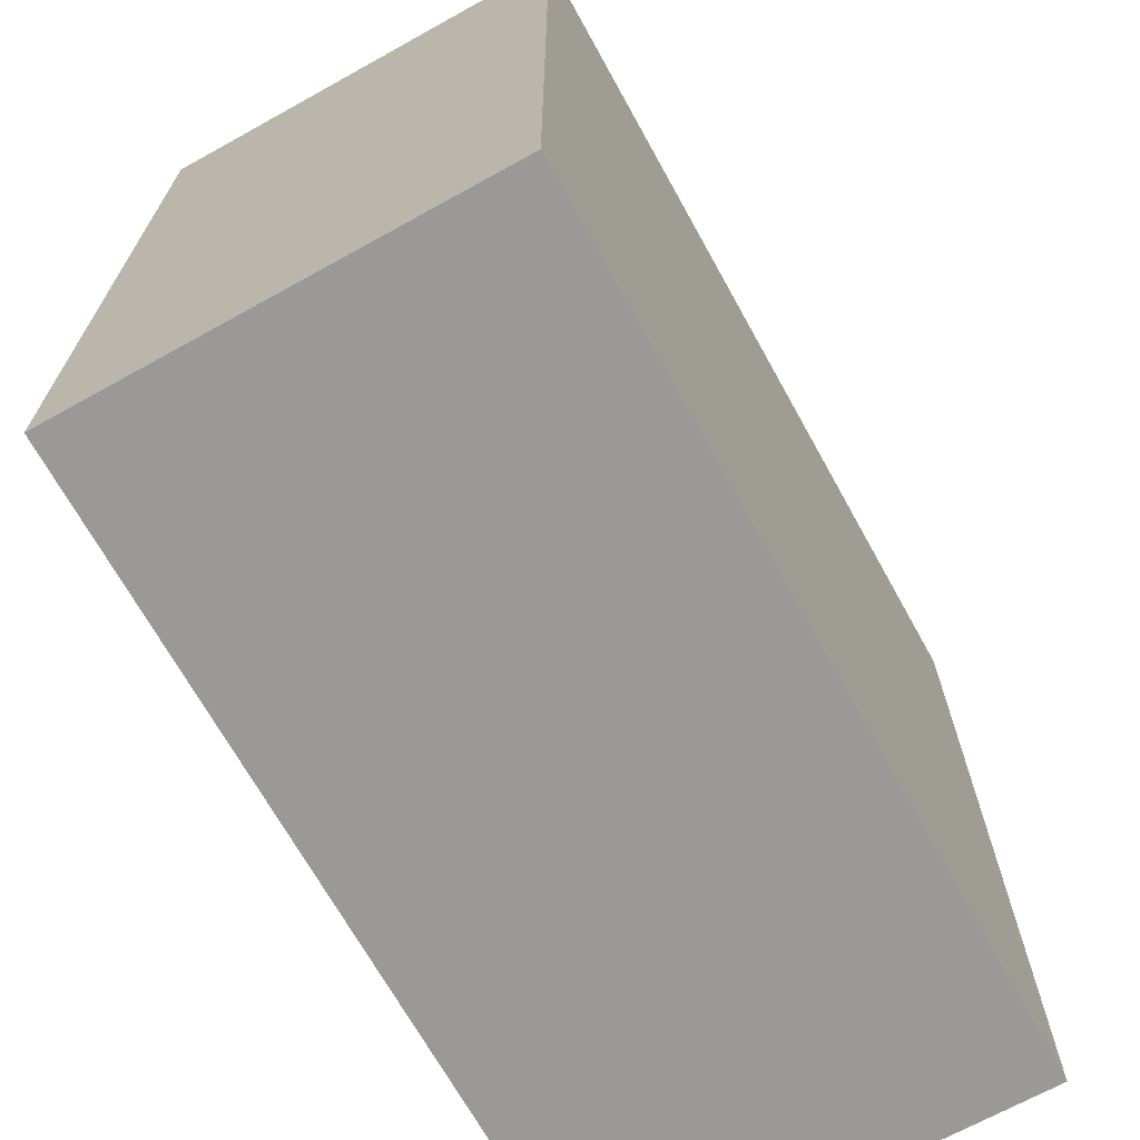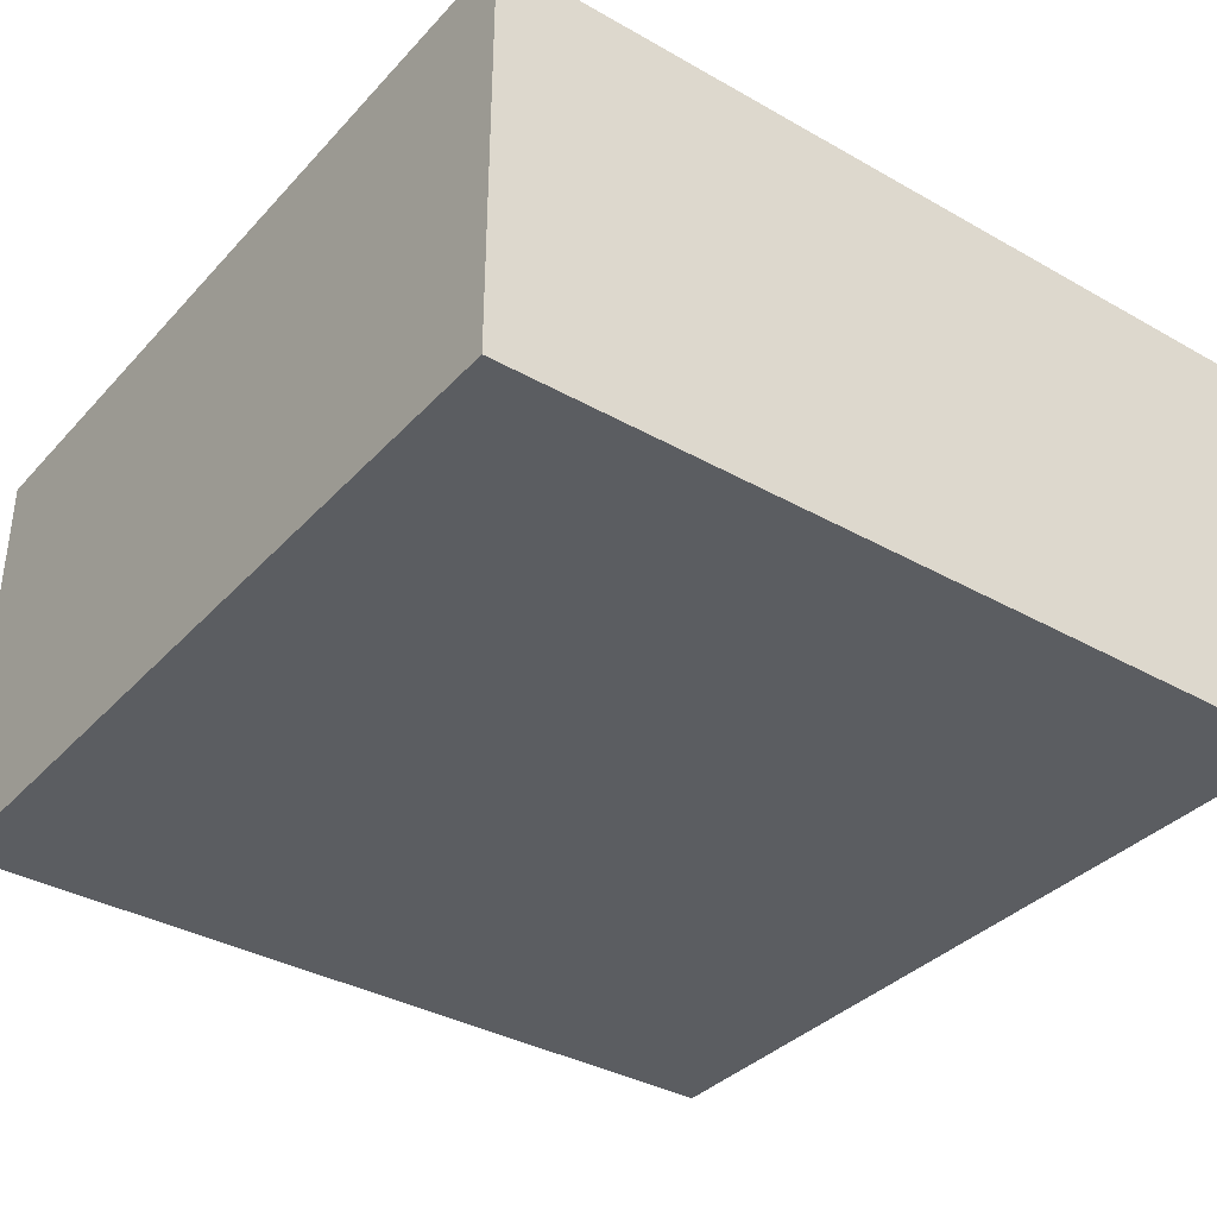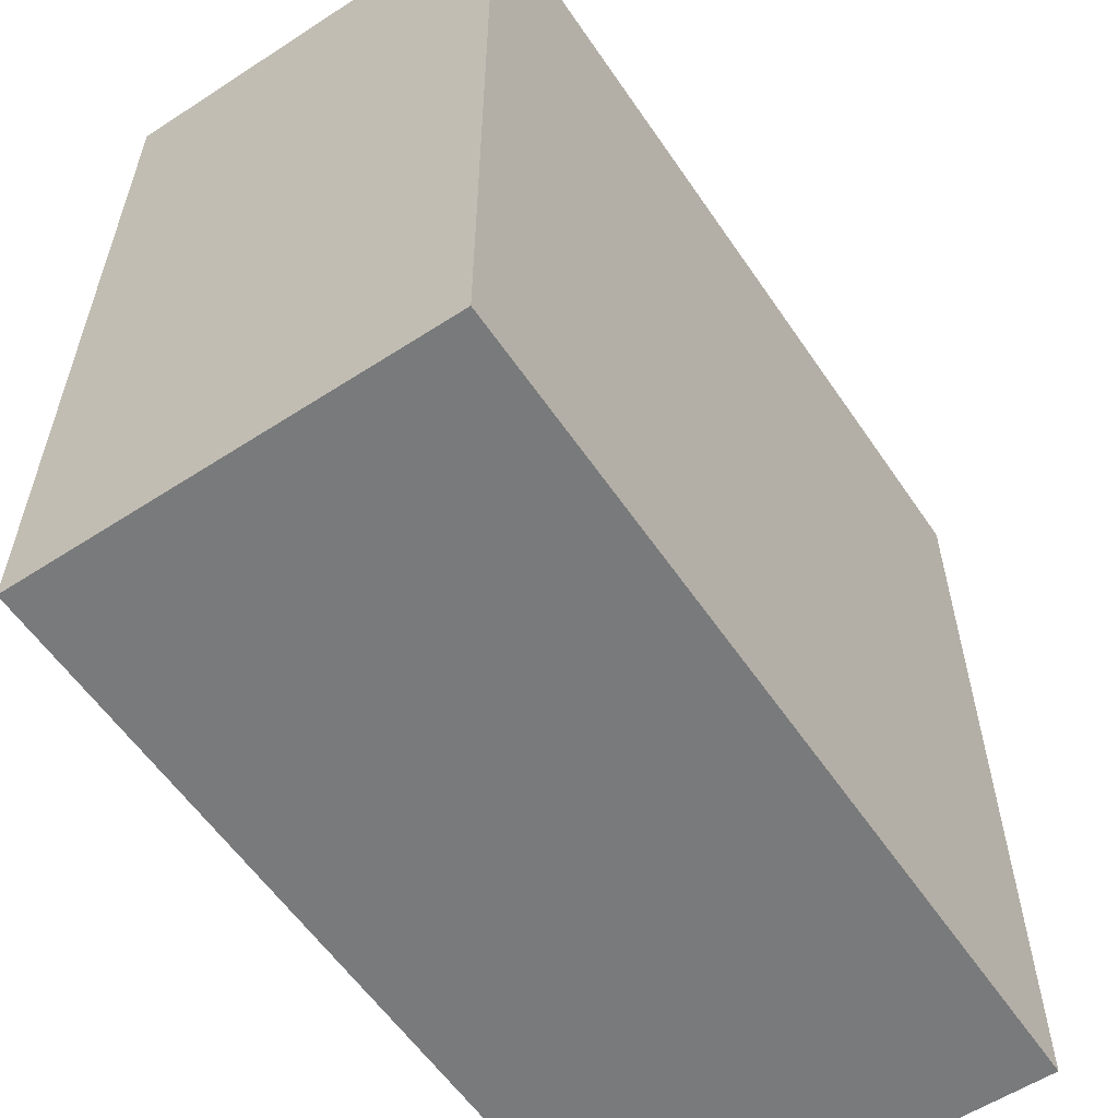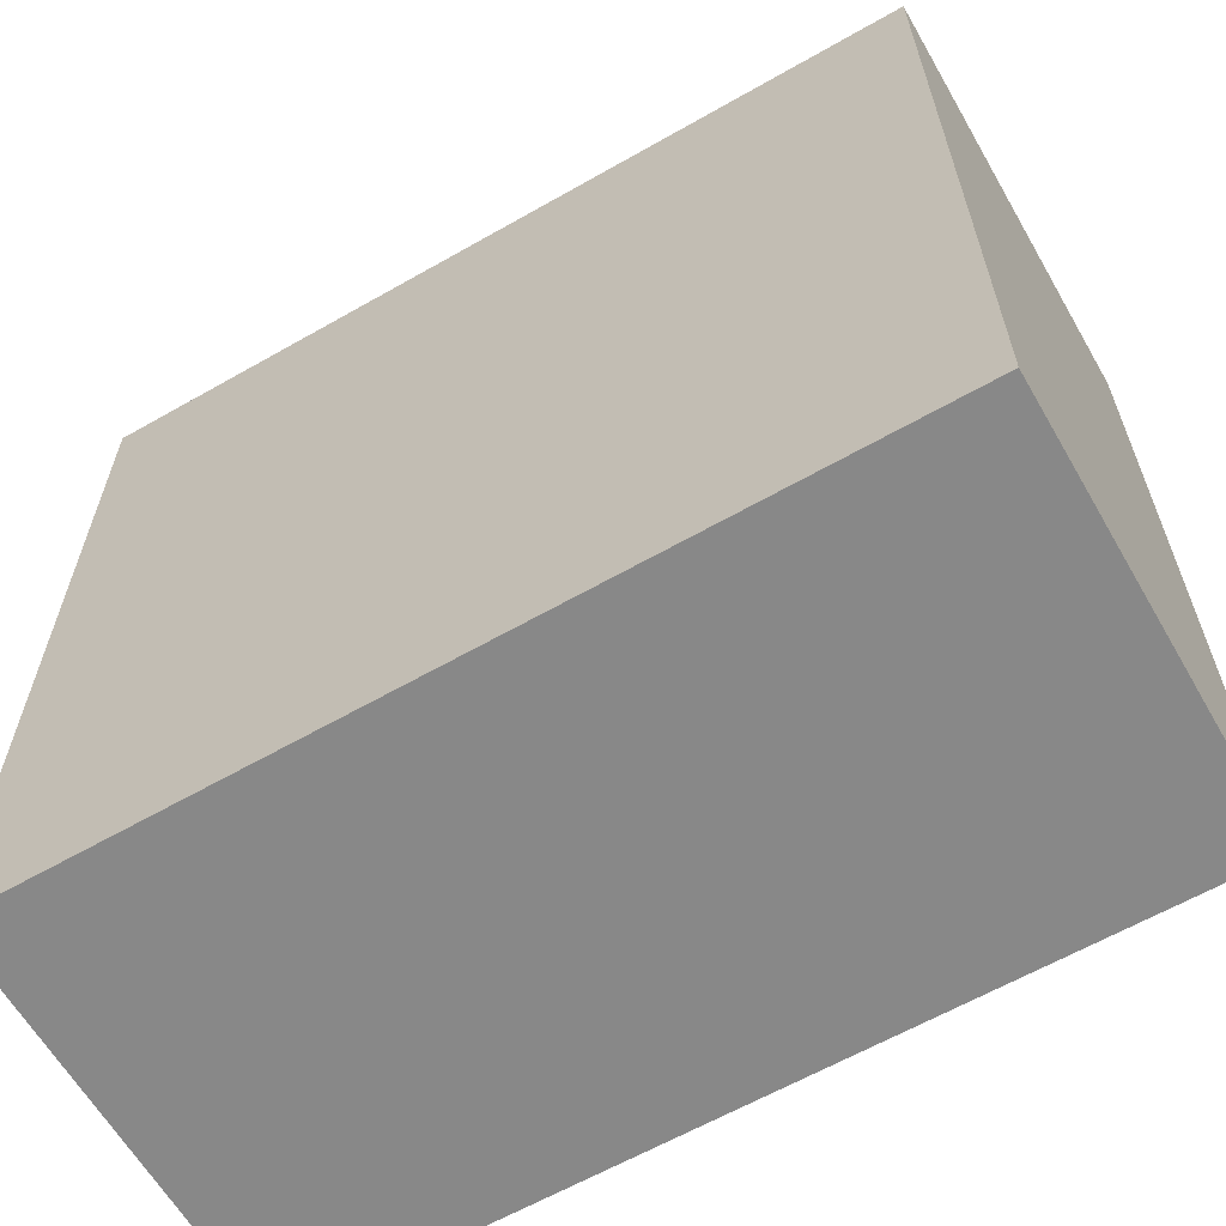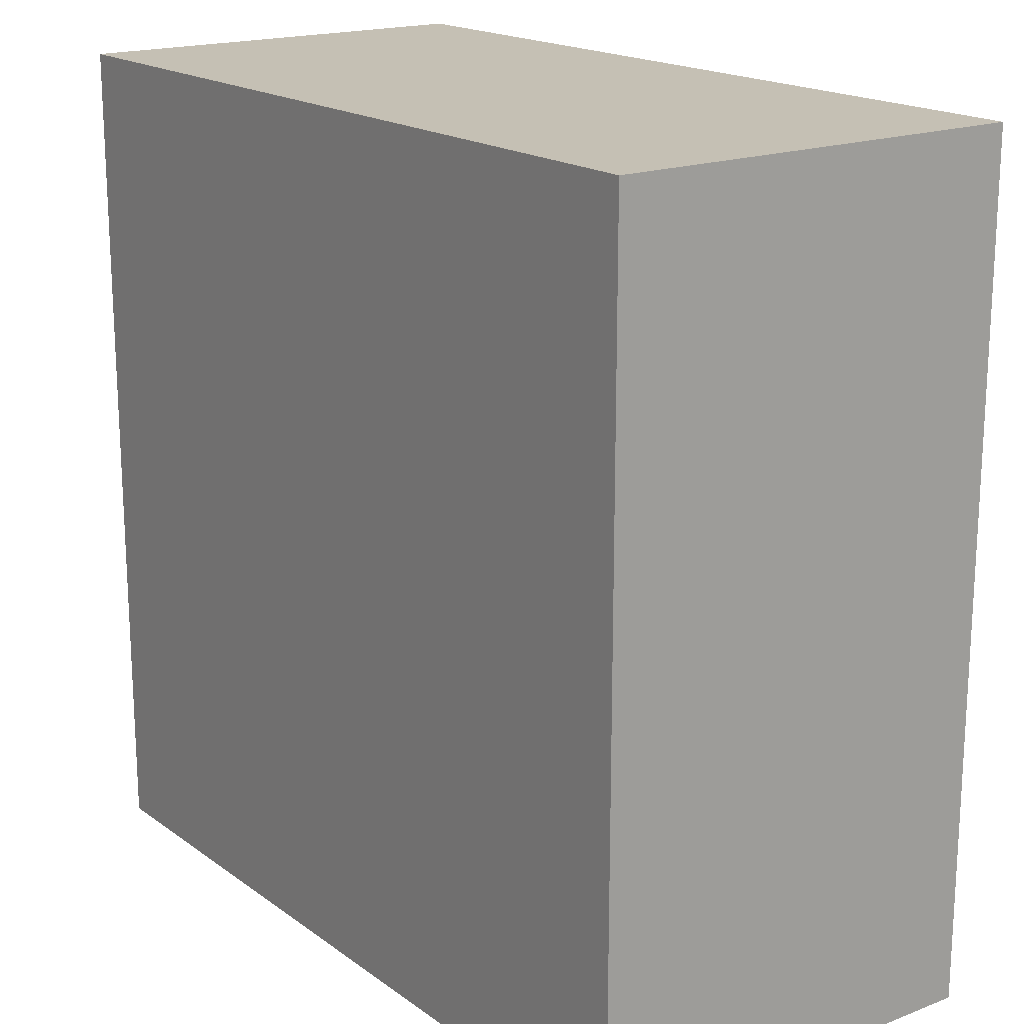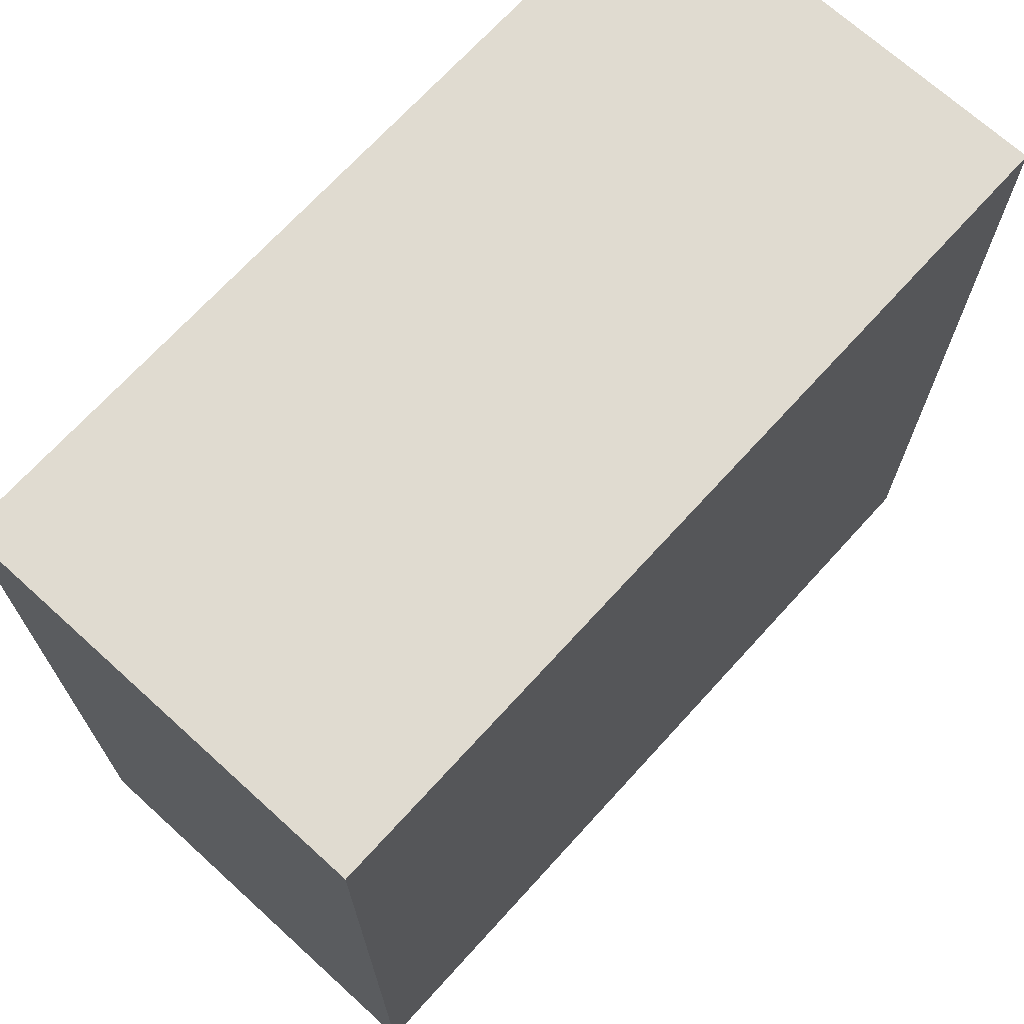
<metadata>
{"format":"obj","ext":"obj","renderer":"f3d","projection":"perspective","resolution":1024,"background":"white","views":[{"elev":-69.0,"azim":-61.0,"up":"+Z"},{"elev":-36.1,"azim":143.5,"up":"+Y"},{"elev":-58.0,"azim":123.9,"up":"+Z"},{"elev":-62.8,"azim":-150.0,"up":"+Z"},{"elev":18.2,"azim":-126.5,"up":"+Z"},{"elev":70.0,"azim":132.3,"up":"+Z"}]}
</metadata>
<code>
v 0 0.5 0
v 0 0.5 1
v 1 0.5 1
v 1 0.5 0
v 0 0 1
v 0 0 0
v 1 0 0
v 1 0 1
f 1 2 3 4
f 5 6 7 8
f 4 7 6 1
f 2 5 8 3
f 1 6 5 2
f 3 8 7 4

</code>
